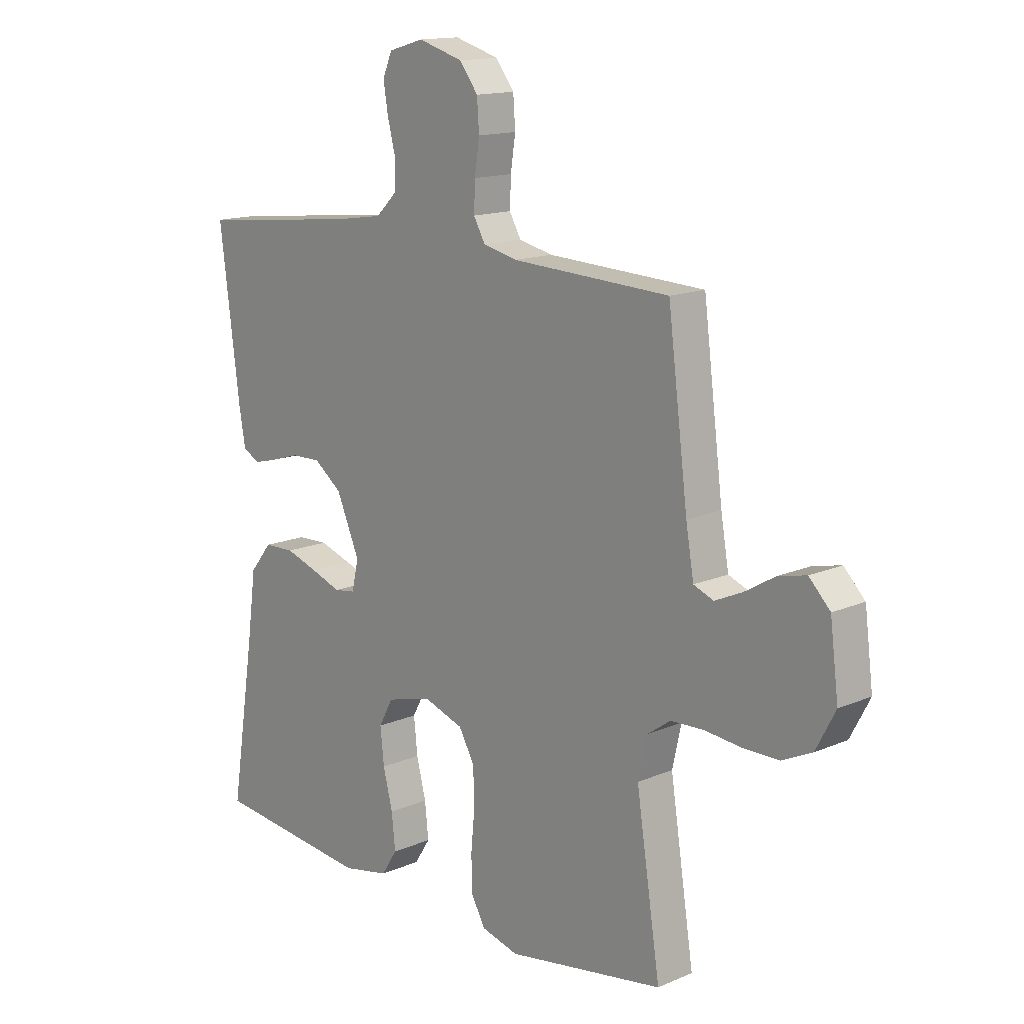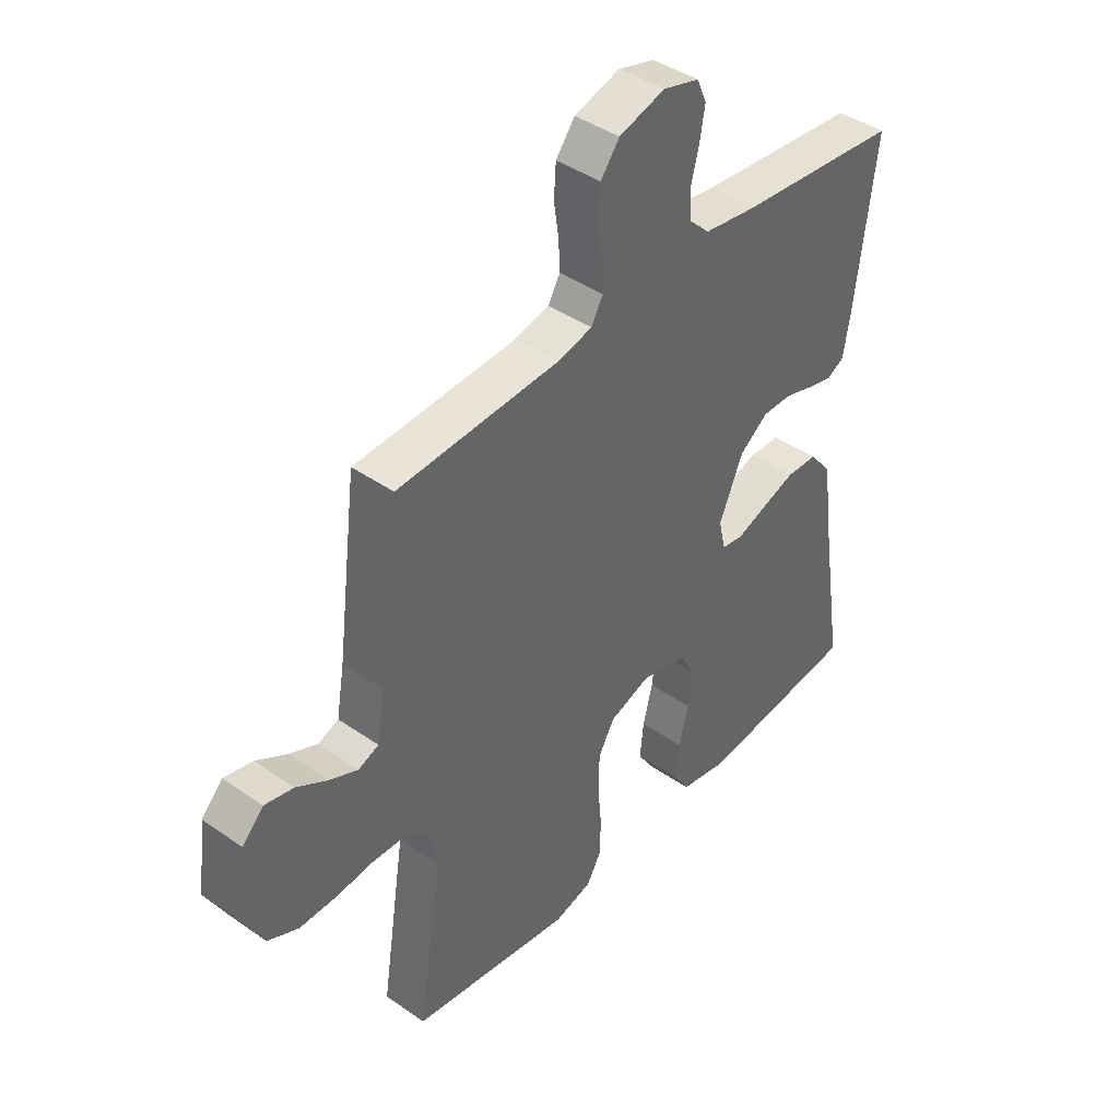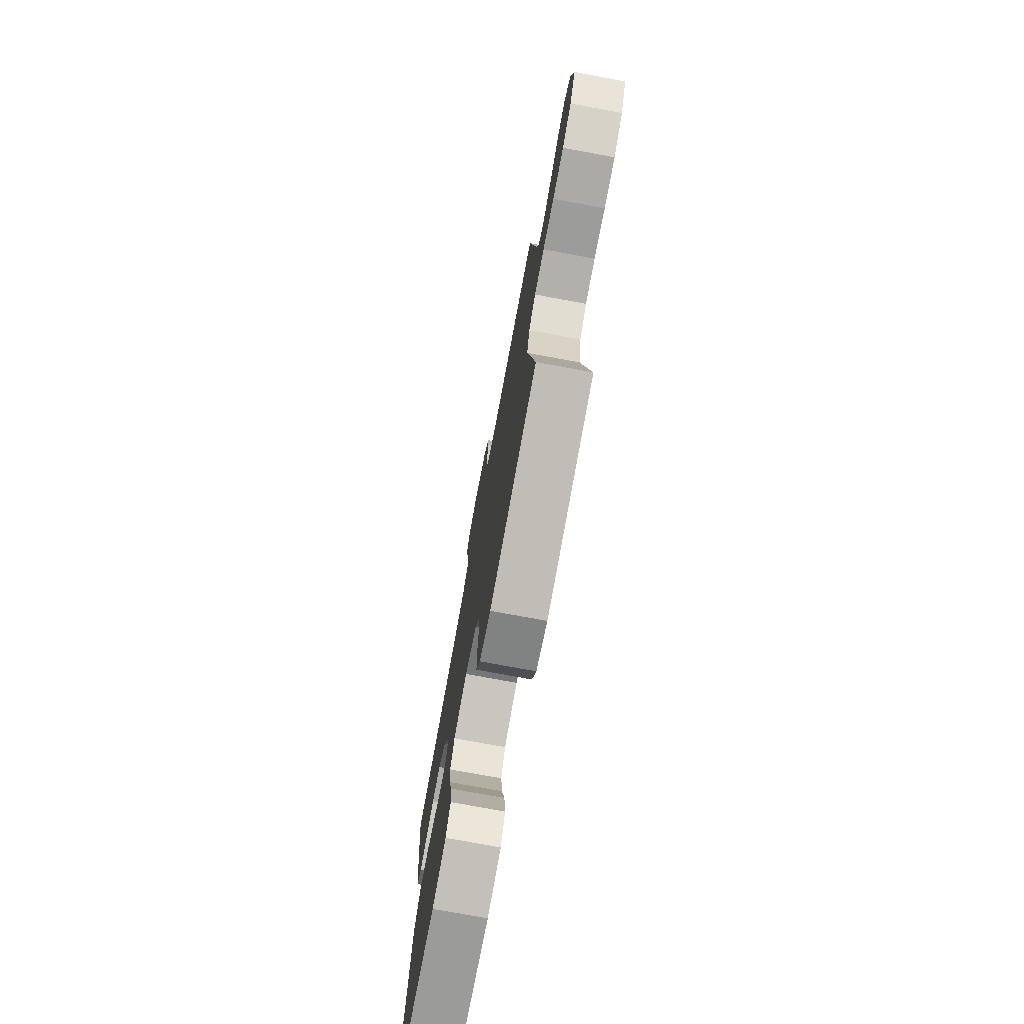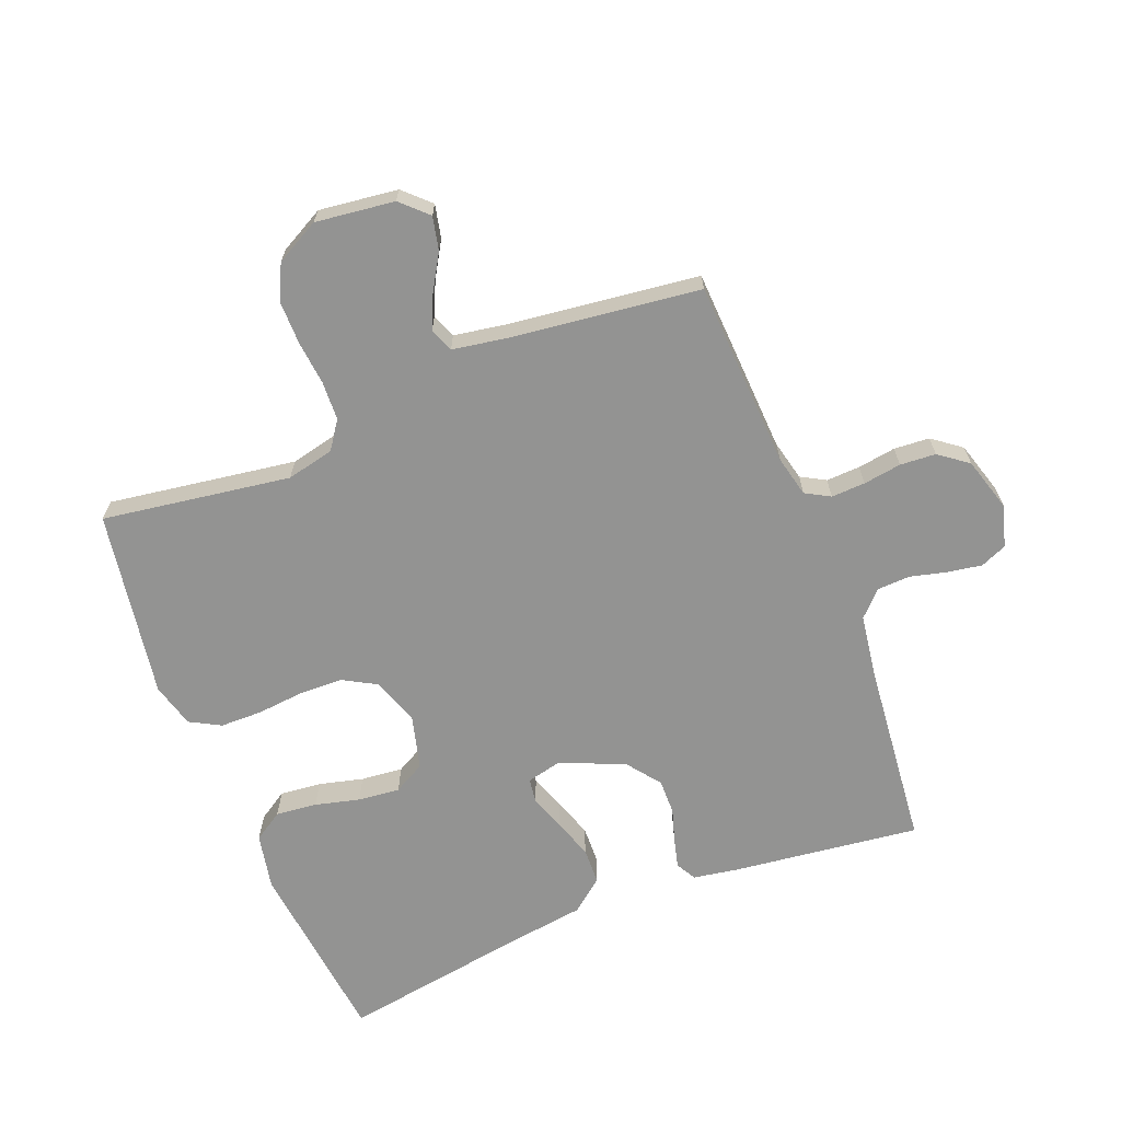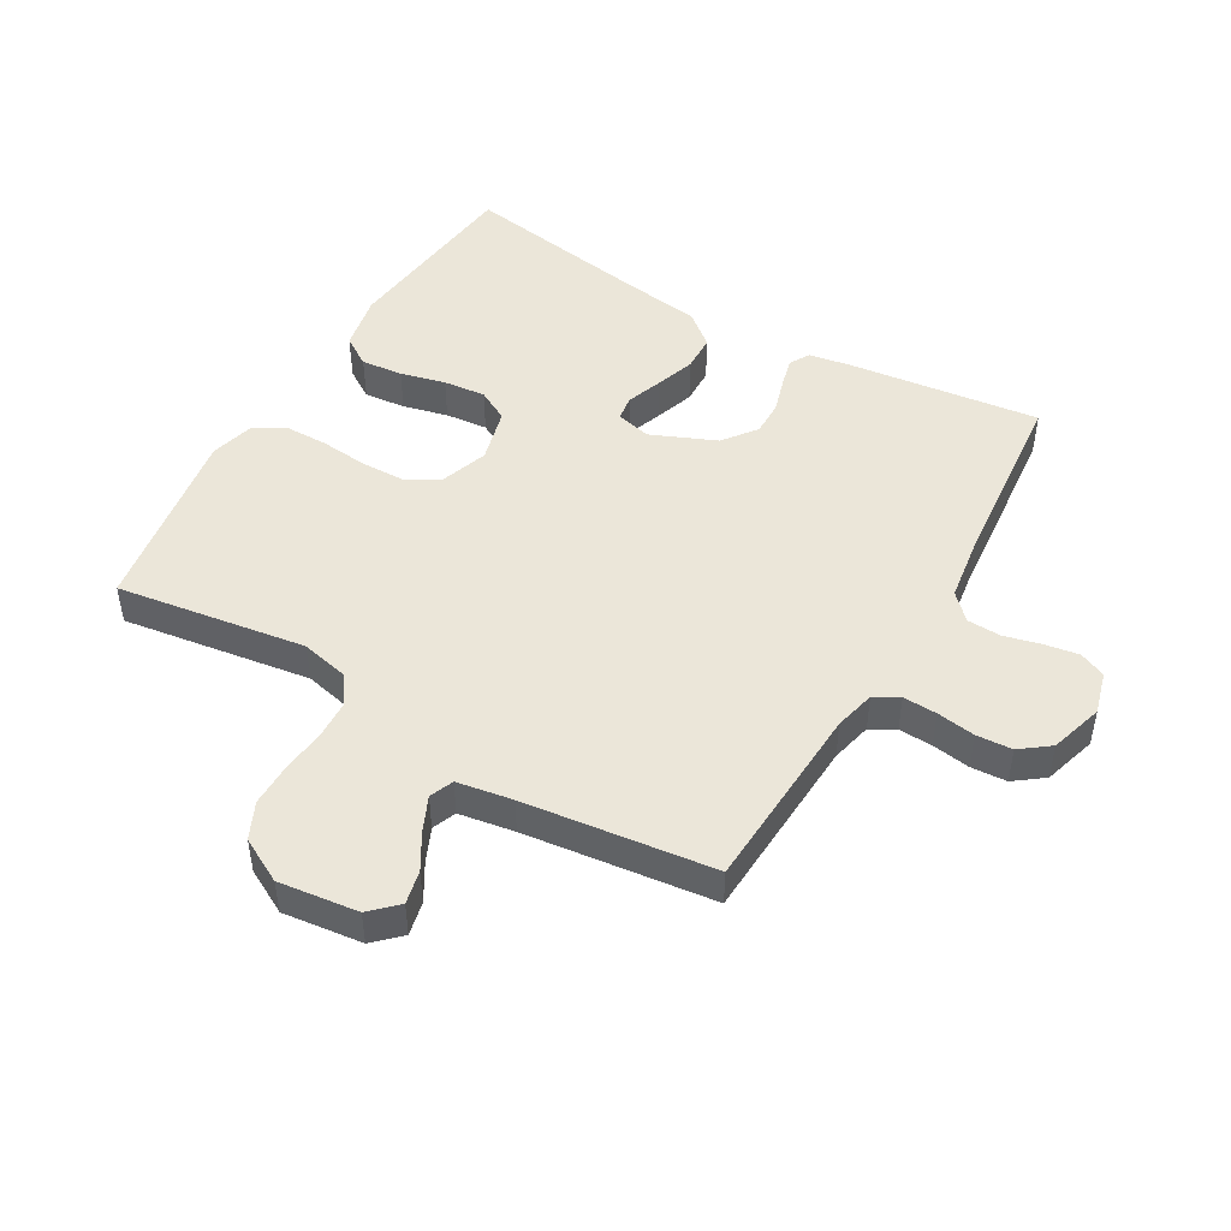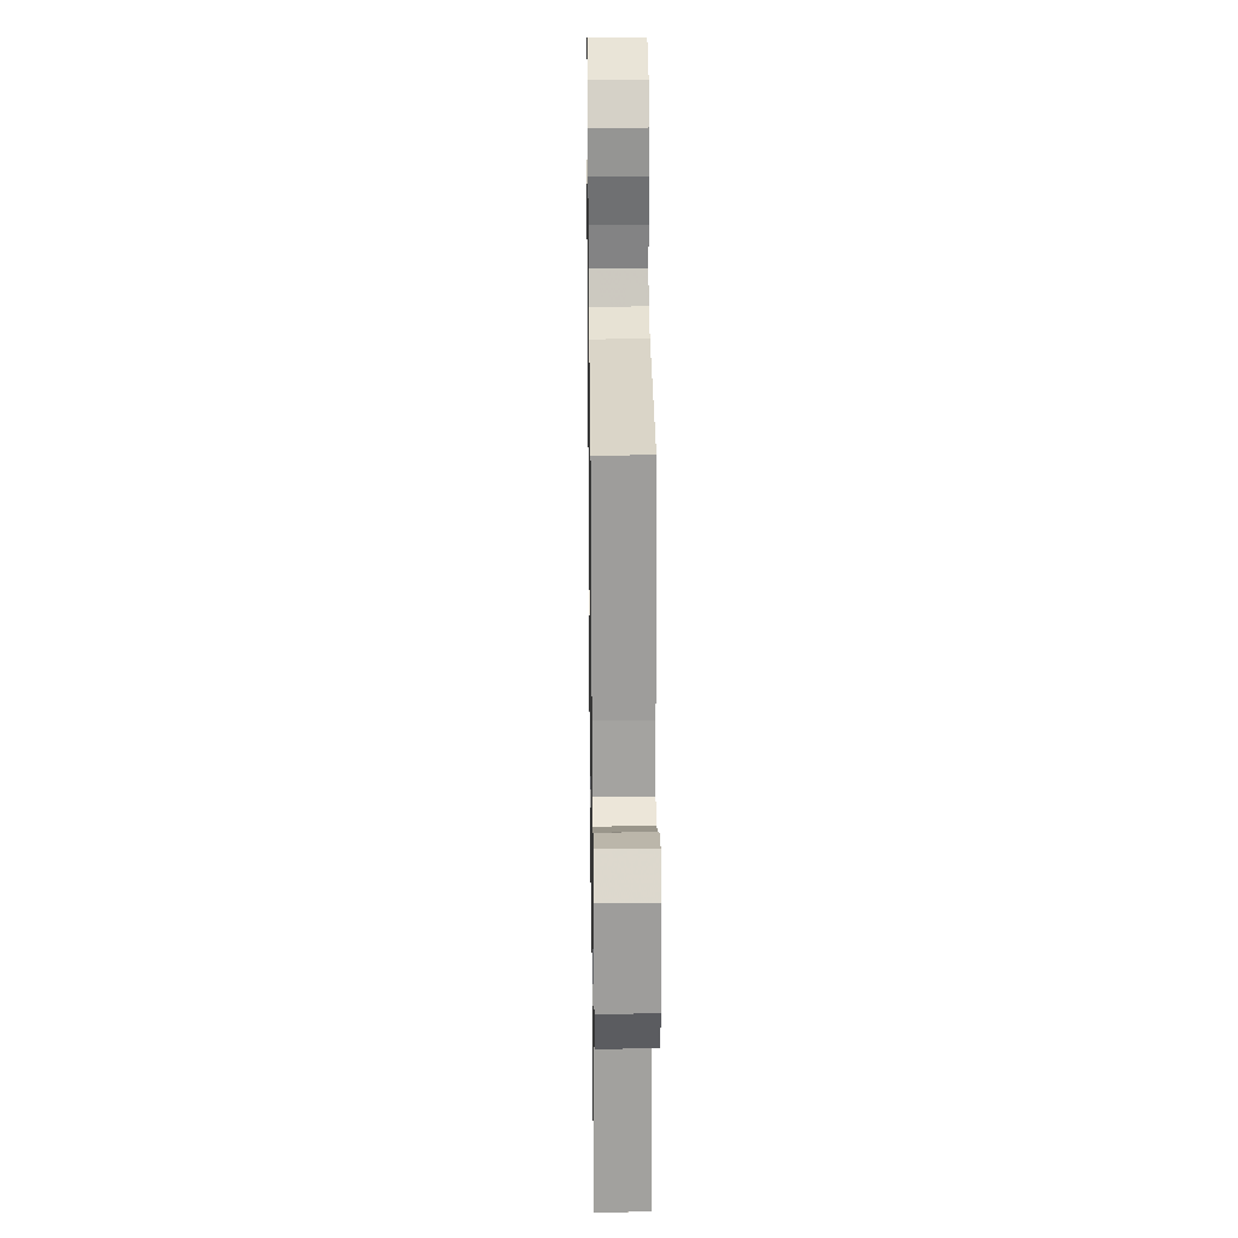
<metadata>
{"format":"obj","ext":"obj","renderer":"f3d","projection":"perspective","resolution":1024,"background":"white","views":[{"elev":14.6,"azim":-132.9,"up":"+Z"},{"elev":42.3,"azim":-50.0,"up":"+Z"},{"elev":-75.7,"azim":-100.5,"up":"+Z"},{"elev":-66.6,"azim":-68.2,"up":"+Y"},{"elev":47.8,"azim":-59.6,"up":"+Y"},{"elev":26.8,"azim":-90.8,"up":"+Z"}]}
</metadata>
<code>
v 0.5 0.07 0.5
v 0.462 0.07 0.2
v 0.45 0.07 0.13
v 0.418 0.07 0.112
v 0.372 0.07 0.124
v 0.317 0.07 0.141
v 0.261 0.07 0.142
v 0.208 0.07 0.102
v 0.164 0.07 0
v 0.177 0.07 -0.056
v 0.217 0.07 -0.062
v 0.273 0.07 -0.042
v 0.336 0.07 -0.021
v 0.394 0.07 -0.023
v 0.436 0.07 -0.075
v 0.453 0.07 -0.2
v 0.5 0.07 -0.5
v 0.2 0.07 -0.532
v 0.111 0.07 -0.514
v 0.081 0.07 -0.467
v 0.088 0.07 -0.401
v 0.106 0.07 -0.33
v 0.113 0.07 -0.263
v 0.086 0.07 -0.213
v 0 0.07 -0.19
v -0.076 0.07 -0.216
v -0.106 0.07 -0.269
v -0.108 0.07 -0.339
v -0.101 0.07 -0.414
v -0.102 0.07 -0.481
v -0.129 0.07 -0.53
v -0.2 0.07 -0.549
v -0.5 0.07 -0.5
v -0.454 0.07 -0.2
v -0.471 0.07 -0.124
v -0.515 0.07 -0.093
v -0.577 0.07 -0.09
v -0.647 0.07 -0.097
v -0.716 0.07 -0.097
v -0.773 0.07 -0.07
v -0.81 0.07 0
v -0.794 0.07 0.126
v -0.754 0.07 0.167
v -0.701 0.07 0.155
v -0.644 0.07 0.121
v -0.591 0.07 0.097
v -0.553 0.07 0.112
v -0.538 0.07 0.2
v -0.5 0.07 0.5
v -0.2 0.07 0.514
v -0.135 0.07 0.529
v -0.113 0.07 0.568
v -0.115 0.07 0.622
v -0.124 0.07 0.683
v -0.12 0.07 0.74
v -0.085 0.07 0.786
v 0 0.07 0.811
v 0.067 0.07 0.792
v 0.085 0.07 0.75
v 0.076 0.07 0.696
v 0.061 0.07 0.637
v 0.063 0.07 0.584
v 0.102 0.07 0.546
v 0.2 0.07 0.531
v 0.5 0 0.5
v 0.462 0 0.2
v 0.45 0 0.13
v 0.418 0 0.112
v 0.372 0 0.124
v 0.317 0 0.141
v 0.261 0 0.142
v 0.208 0 0.102
v 0.164 0 0
v 0.177 0 -0.056
v 0.217 0 -0.062
v 0.273 0 -0.042
v 0.336 0 -0.021
v 0.394 0 -0.023
v 0.436 0 -0.075
v 0.453 0 -0.2
v 0.5 0 -0.5
v 0.2 0 -0.532
v 0.111 0 -0.514
v 0.081 0 -0.467
v 0.088 0 -0.401
v 0.106 0 -0.33
v 0.113 0 -0.263
v 0.086 0 -0.213
v 0 0 -0.19
v -0.076 0 -0.216
v -0.106 0 -0.269
v -0.108 0 -0.339
v -0.101 0 -0.414
v -0.102 0 -0.481
v -0.129 0 -0.53
v -0.2 0 -0.549
v -0.5 0 -0.5
v -0.454 0 -0.2
v -0.471 0 -0.124
v -0.515 0 -0.093
v -0.577 0 -0.09
v -0.647 0 -0.097
v -0.716 0 -0.097
v -0.773 0 -0.07
v -0.81 0 0
v -0.794 0 0.126
v -0.754 0 0.167
v -0.701 0 0.155
v -0.644 0 0.121
v -0.591 0 0.097
v -0.553 0 0.112
v -0.538 0 0.2
v -0.5 0 0.5
v -0.2 0 0.514
v -0.135 0 0.529
v -0.113 0 0.568
v -0.115 0 0.622
v -0.124 0 0.683
v -0.12 0 0.74
v -0.085 0 0.786
v 0 0 0.811
v 0.067 0 0.792
v 0.085 0 0.75
v 0.076 0 0.696
v 0.061 0 0.637
v 0.063 0 0.584
v 0.102 0 0.546
v 0.2 0 0.531
f 58 59 60 61
f 56 57 58 61
f 56 61 62
f 53 54 55 56
f 52 53 56 62
f 51 52 62 63
f 48 49 50
f 47 48 50 51
f 42 43 44 45
f 42 45 46
f 41 42 46
f 40 41 46 47
f 37 38 39 40
f 36 37 40 47
f 31 32 33 34
f 31 34 35
f 28 29 30 31
f 27 28 31 35
f 26 27 35 36
f 19 20 21 22
f 19 22 23
f 16 17 18 19
f 16 19 23
f 15 16 23 24
f 11 12 13 14
f 11 14 15 24
f 3 4 5 6
f 1 2 3 6
f 64 1 6 7
f 63 64 7 8
f 51 63 8 9
f 47 51 9 10
f 25 26 36 47
f 25 47 10
f 10 11 24 25
f 125 124 123 122
f 125 122 121 120
f 126 125 120
f 120 119 118 117
f 126 120 117 116
f 127 126 116 115
f 114 113 112
f 115 114 112 111
f 109 108 107 106
f 110 109 106
f 110 106 105
f 111 110 105 104
f 104 103 102 101
f 111 104 101 100
f 98 97 96 95
f 99 98 95
f 95 94 93 92
f 99 95 92 91
f 100 99 91 90
f 86 85 84 83
f 87 86 83
f 83 82 81 80
f 87 83 80
f 88 87 80 79
f 78 77 76 75
f 88 79 78 75
f 70 69 68 67
f 70 67 66 65
f 71 70 65 128
f 72 71 128 127
f 73 72 127 115
f 74 73 115 111
f 111 100 90 89
f 74 111 89
f 89 88 75 74
f 1 65 66 2
f 2 66 67 3
f 3 67 68 4
f 4 68 69 5
f 5 69 70 6
f 6 70 71 7
f 7 71 72 8
f 8 72 73 9
f 9 73 74 10
f 10 74 75 11
f 11 75 76 12
f 12 76 77 13
f 13 77 78 14
f 14 78 79 15
f 15 79 80 16
f 16 80 81 17
f 17 81 82 18
f 18 82 83 19
f 19 83 84 20
f 20 84 85 21
f 21 85 86 22
f 22 86 87 23
f 23 87 88 24
f 24 88 89 25
f 25 89 90 26
f 26 90 91 27
f 27 91 92 28
f 28 92 93 29
f 29 93 94 30
f 30 94 95 31
f 31 95 96 32
f 32 96 97 33
f 33 97 98 34
f 34 98 99 35
f 35 99 100 36
f 36 100 101 37
f 37 101 102 38
f 38 102 103 39
f 39 103 104 40
f 40 104 105 41
f 41 105 106 42
f 42 106 107 43
f 43 107 108 44
f 44 108 109 45
f 45 109 110 46
f 46 110 111 47
f 47 111 112 48
f 48 112 113 49
f 49 113 114 50
f 50 114 115 51
f 51 115 116 52
f 52 116 117 53
f 53 117 118 54
f 54 118 119 55
f 55 119 120 56
f 56 120 121 57
f 57 121 122 58
f 58 122 123 59
f 59 123 124 60
f 60 124 125 61
f 61 125 126 62
f 62 126 127 63
f 63 127 128 64
f 64 128 65 1

</code>
